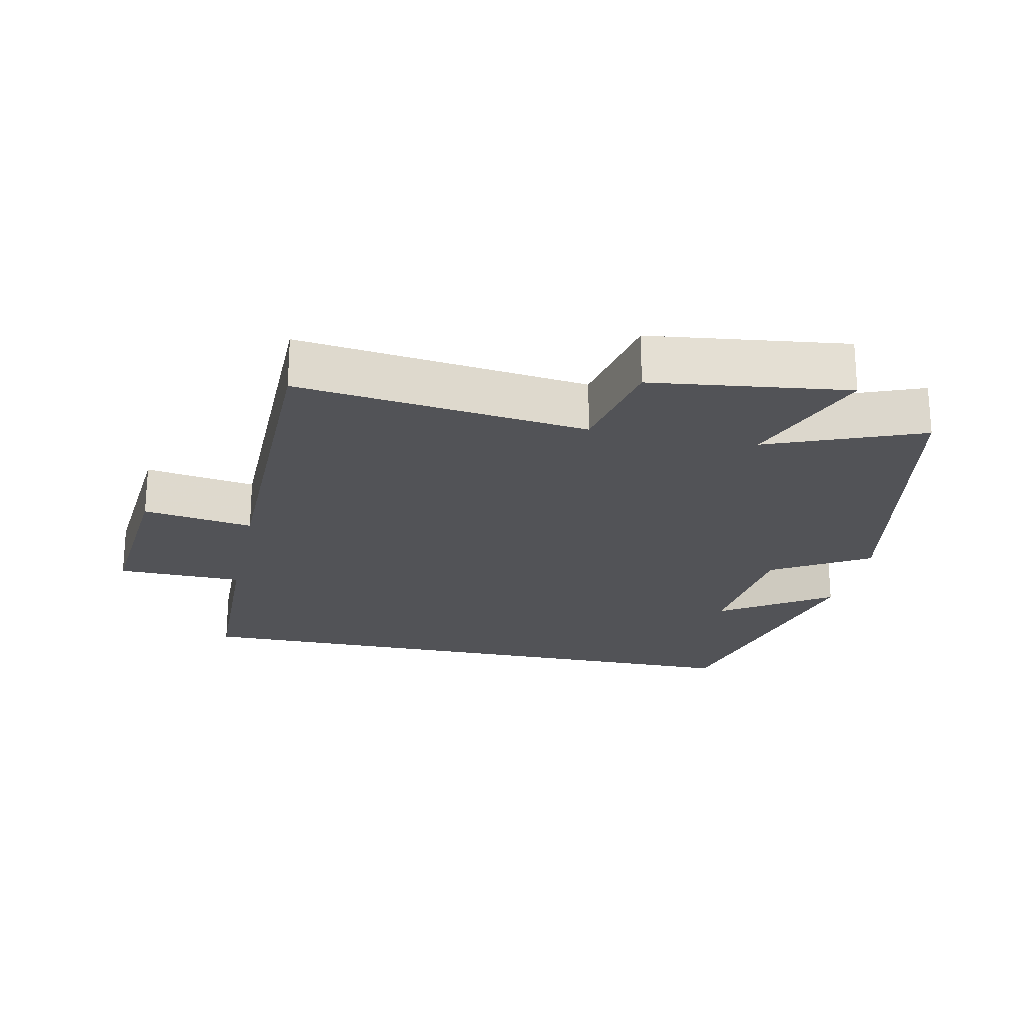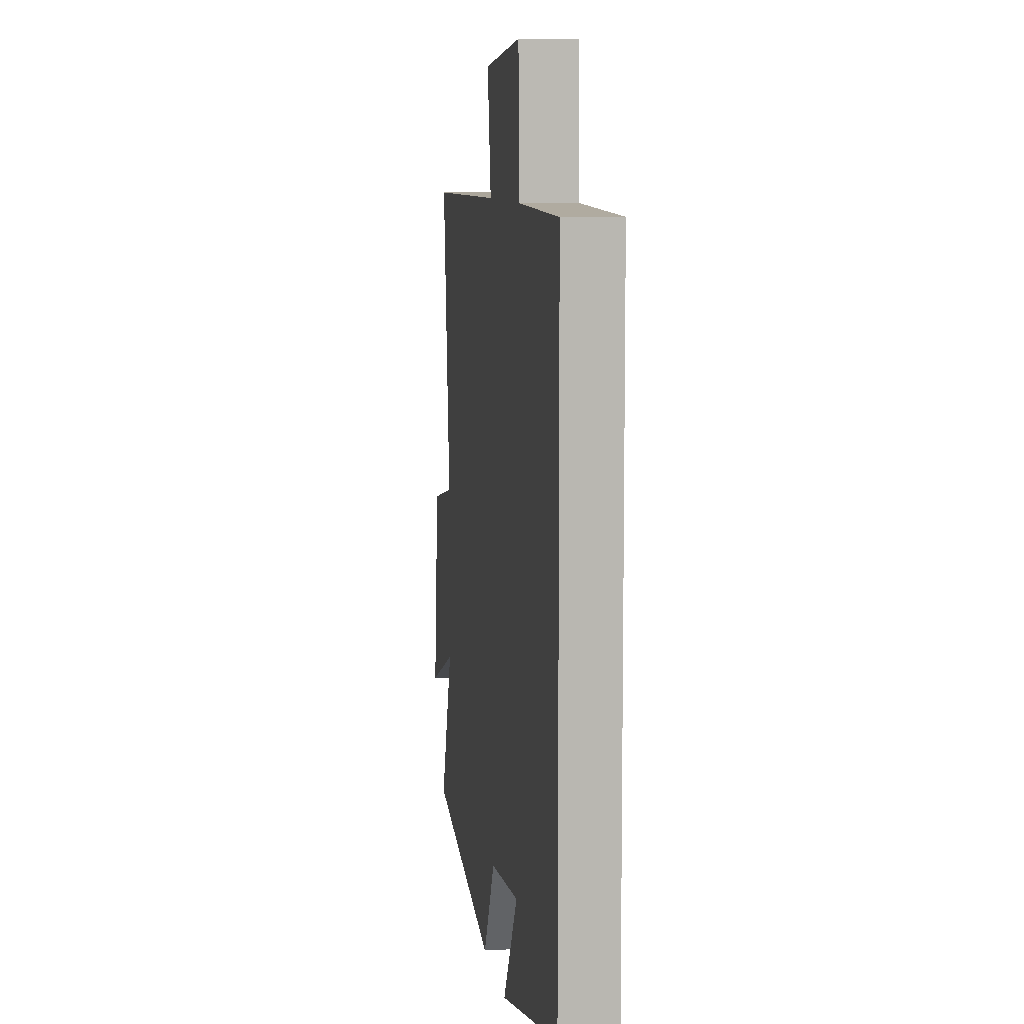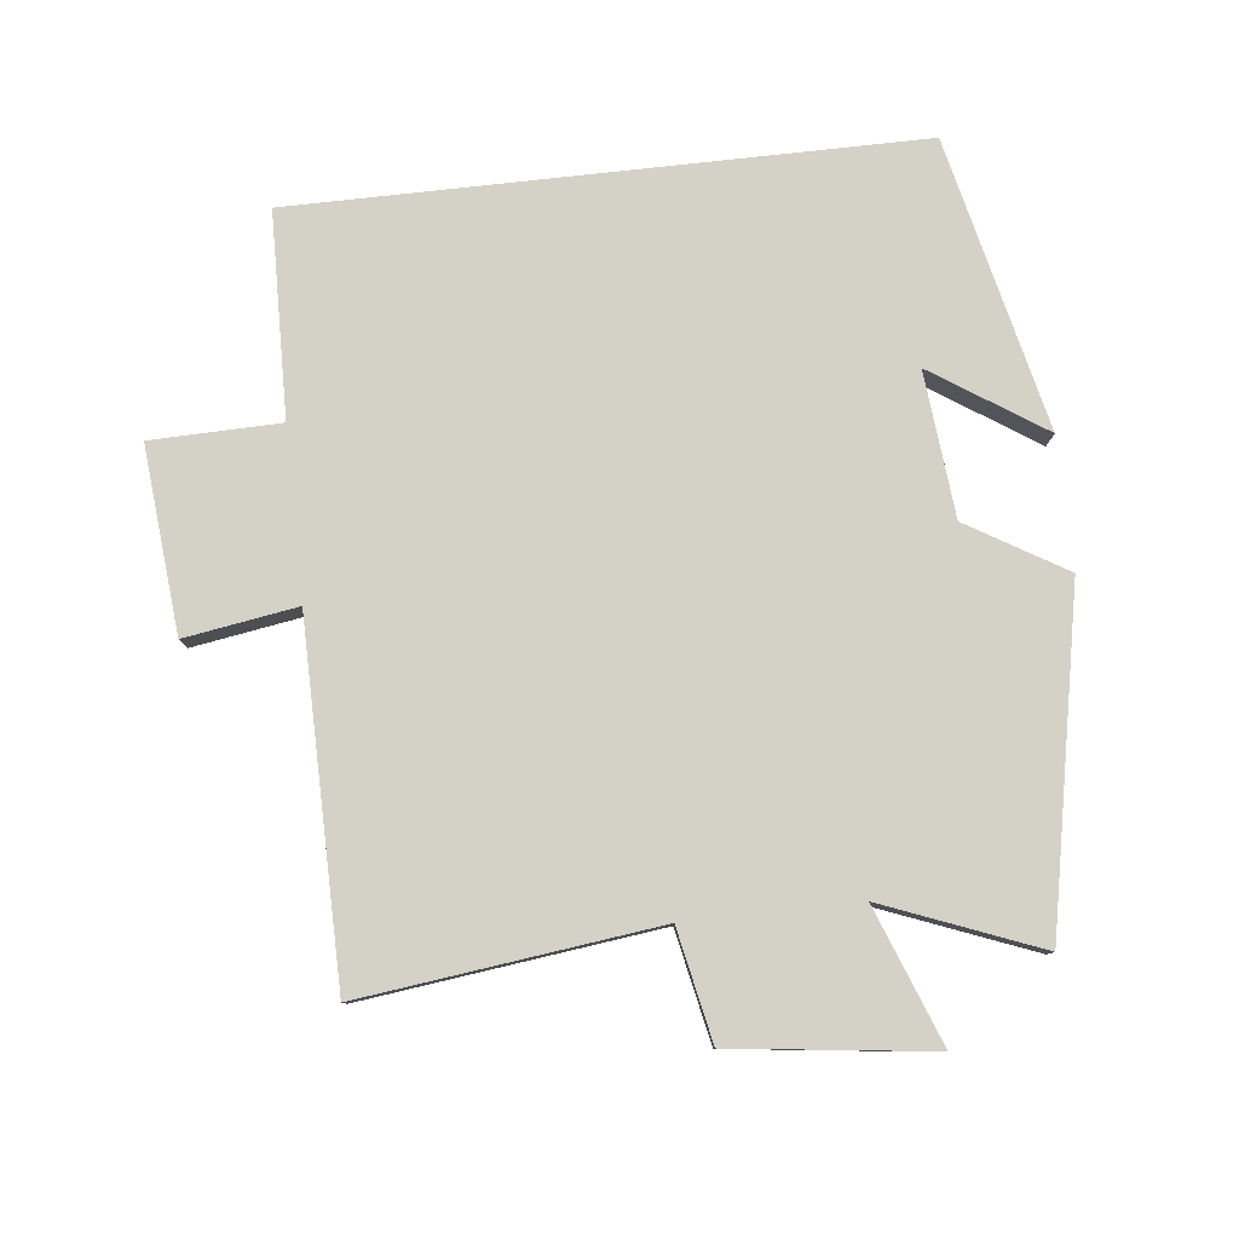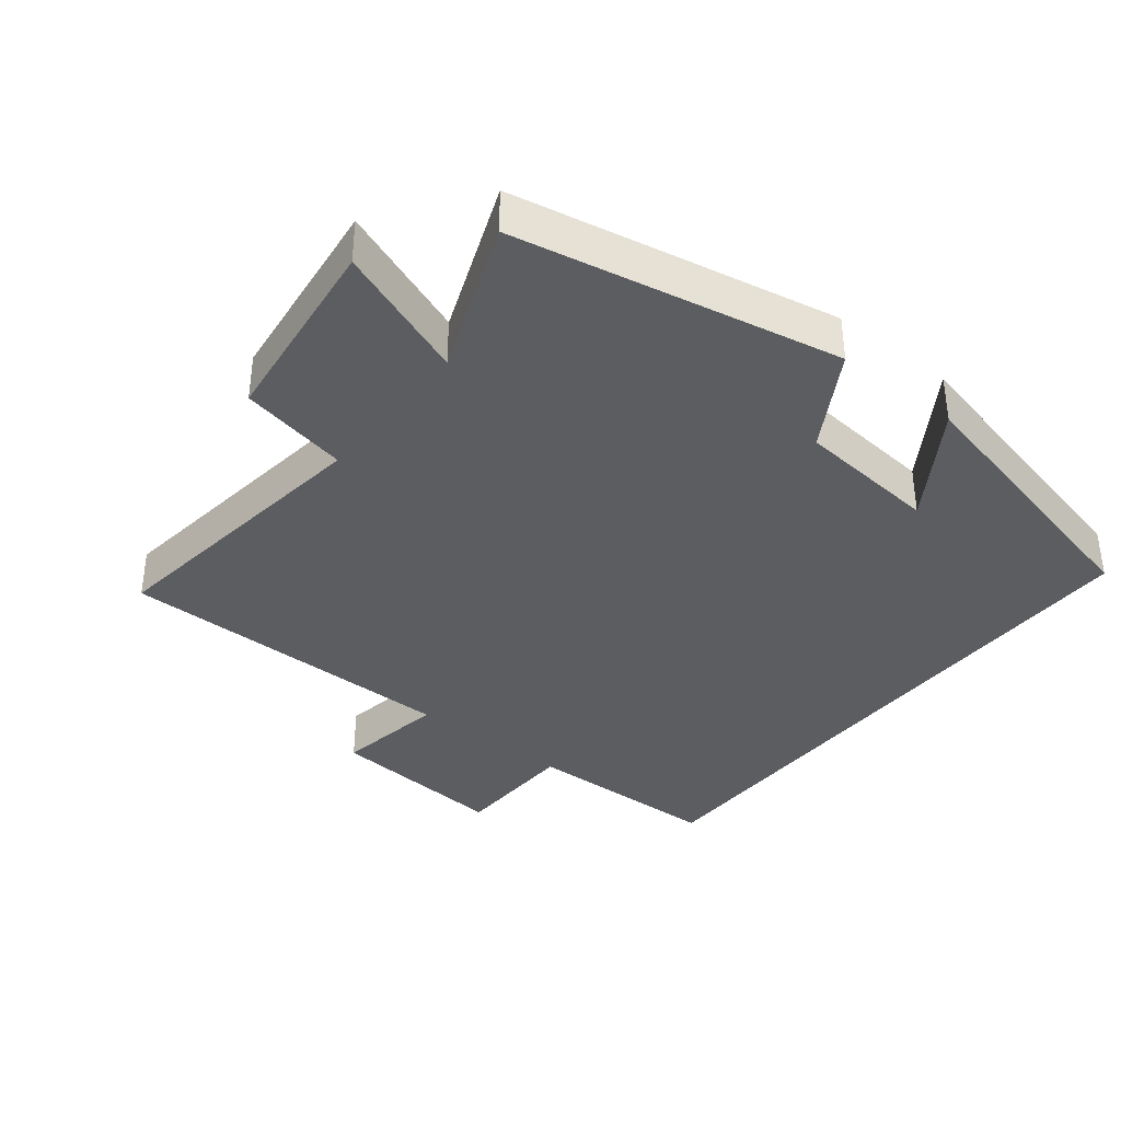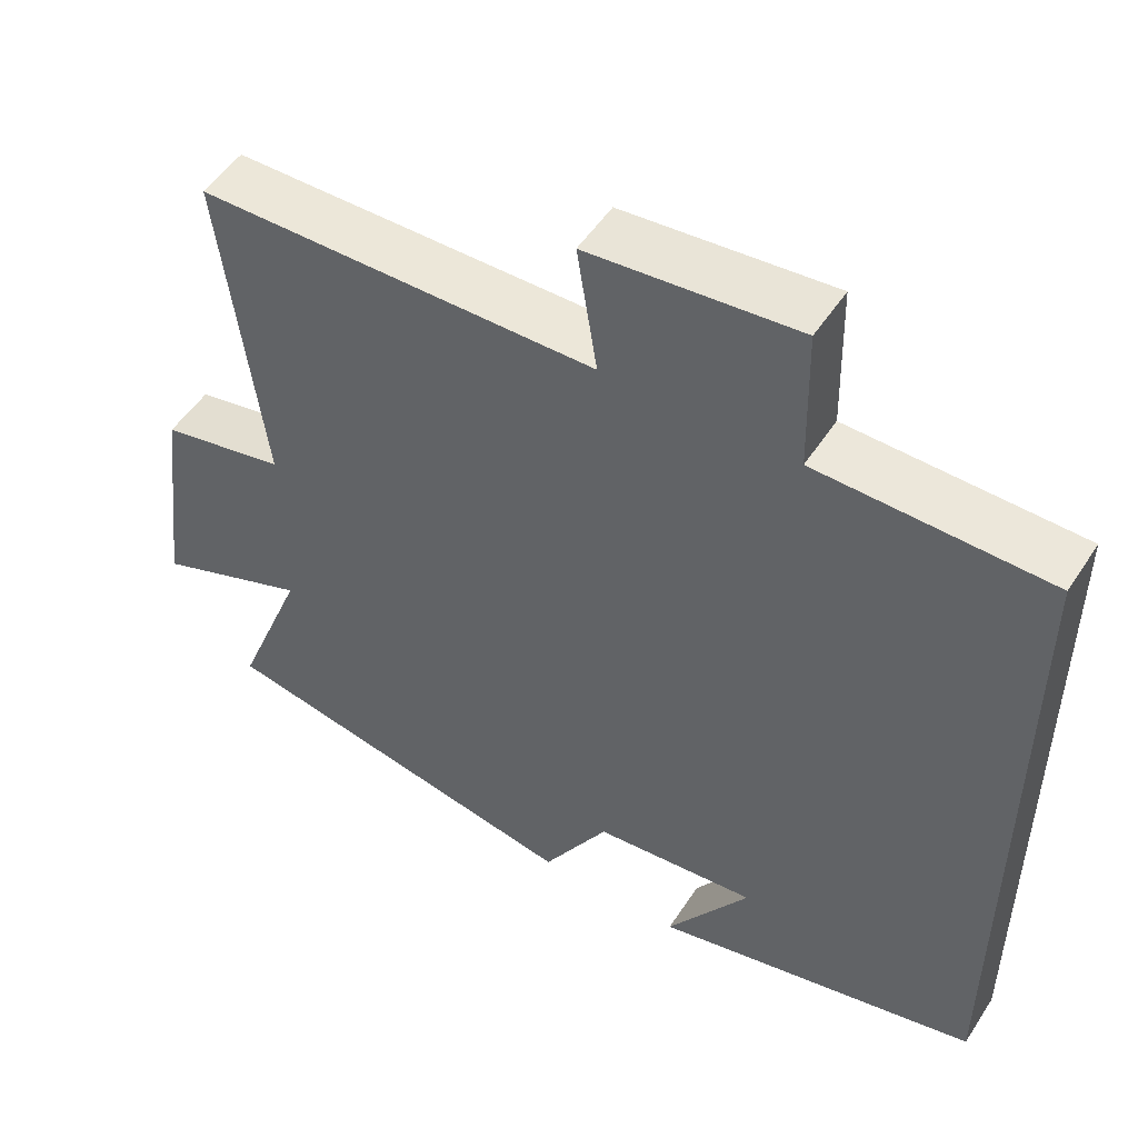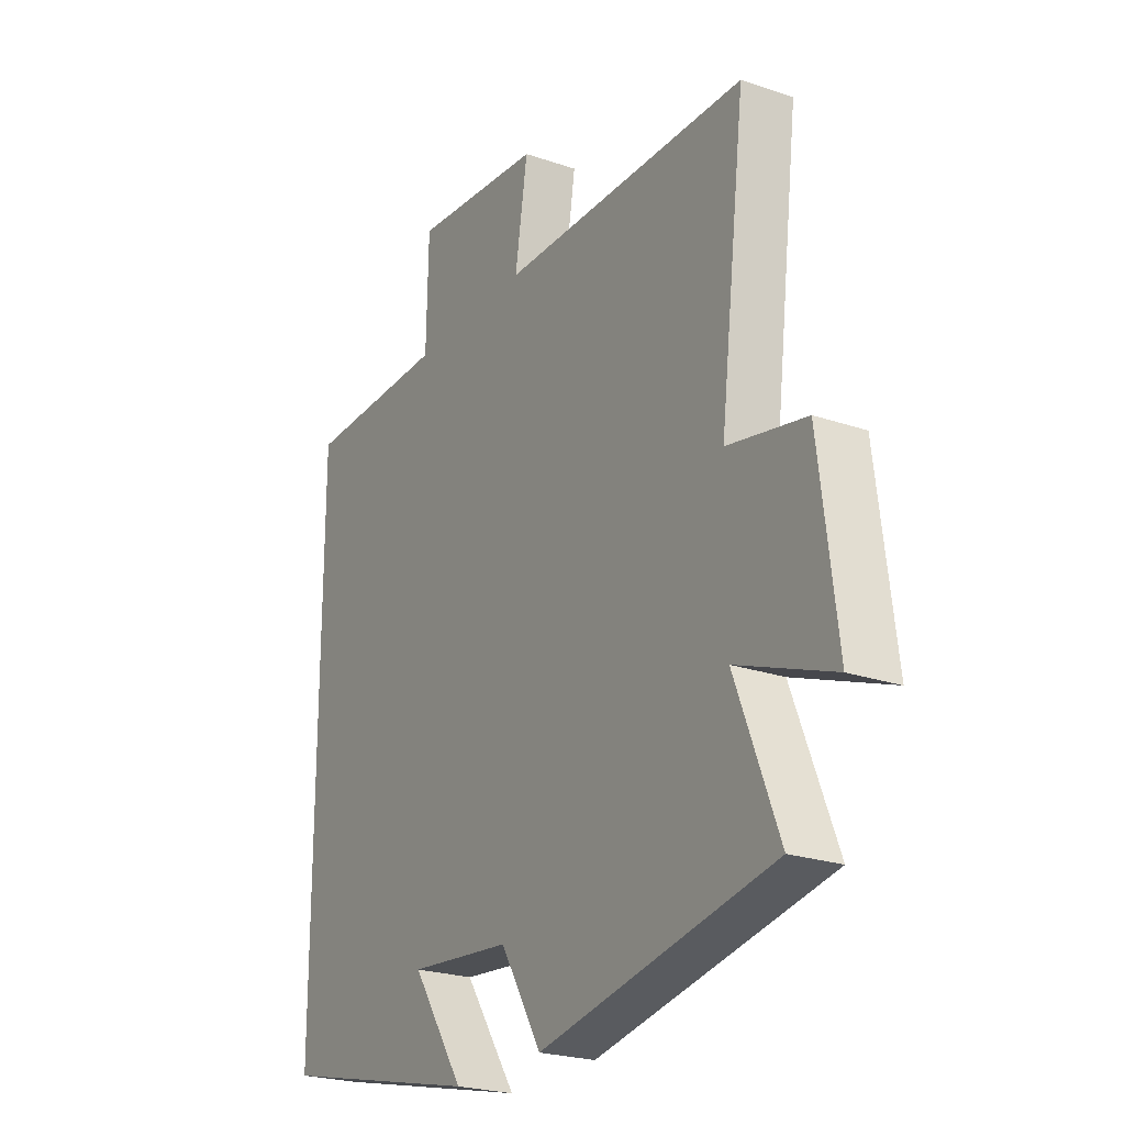
<metadata>
{"format":"obj","ext":"obj","renderer":"f3d","projection":"perspective","resolution":1024,"background":"white","views":[{"elev":-22.4,"azim":78.1,"up":"+Y"},{"elev":8.5,"azim":-98.1,"up":"+Z"},{"elev":79.8,"azim":83.7,"up":"+Y"},{"elev":-37.0,"azim":141.5,"up":"+Y"},{"elev":51.3,"azim":-147.9,"up":"+Z"},{"elev":-23.6,"azim":60.0,"up":"+Z"}]}
</metadata>
<code>
v -0.5 0.07 -0.403
v -0.5 0.07 0.493
v -0.204 0.07 0.5
v -0.2 0.07 0.687
v 0.068 0.07 0.663
v 0.042 0.07 0.5
v 0.553 0.07 0.496
v 0.5 0.07 0.068
v 0.661 0.07 0.035
v 0.697 0.07 -0.255
v 0.5 0.07 -0.18
v 0.589 0.07 -0.406
v 0.109 0.07 -0.5
v 0.024 0.07 -0.358
v -0.186 0.07 -0.338
v -0.079 0.07 -0.5
v -0.5 0 -0.403
v -0.5 0 0.493
v -0.204 0 0.5
v -0.2 0 0.687
v 0.068 0 0.663
v 0.042 0 0.5
v 0.553 0 0.496
v 0.5 0 0.068
v 0.661 0 0.035
v 0.697 0 -0.255
v 0.5 0 -0.18
v 0.589 0 -0.406
v 0.109 0 -0.5
v 0.024 0 -0.358
v -0.186 0 -0.338
v -0.079 0 -0.5
f 15 16 1
f 11 12 13 14
f 11 14 15
f 8 9 10 11
f 1 2 3
f 15 1 3
f 11 15 3
f 8 11 3
f 6 7 8 3
f 3 4 5 6
f 17 32 31
f 30 29 28 27
f 31 30 27
f 27 26 25 24
f 19 18 17
f 19 17 31
f 19 31 27
f 19 27 24
f 19 24 23 22
f 22 21 20 19
f 1 17 18 2
f 2 18 19 3
f 3 19 20 4
f 4 20 21 5
f 5 21 22 6
f 6 22 23 7
f 7 23 24 8
f 8 24 25 9
f 9 25 26 10
f 10 26 27 11
f 11 27 28 12
f 12 28 29 13
f 13 29 30 14
f 14 30 31 15
f 15 31 32 16
f 16 32 17 1

</code>
